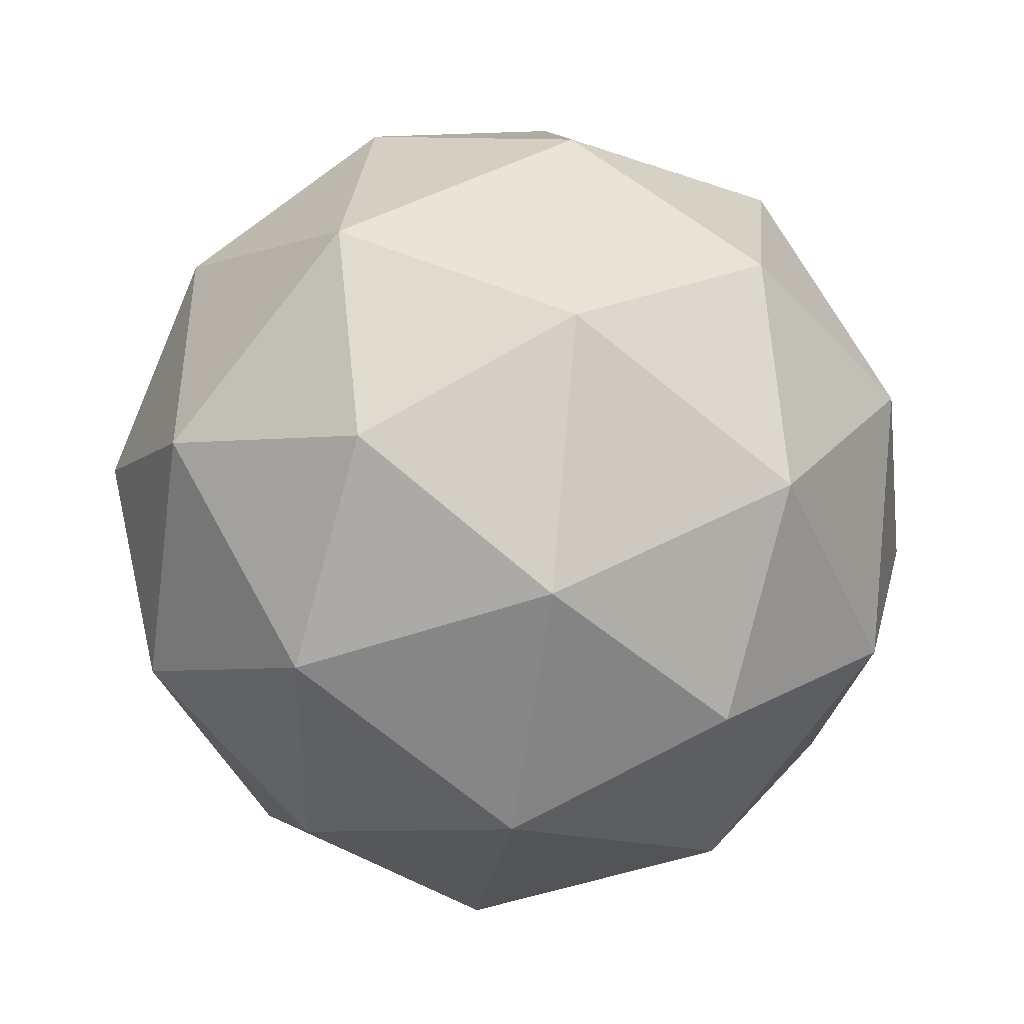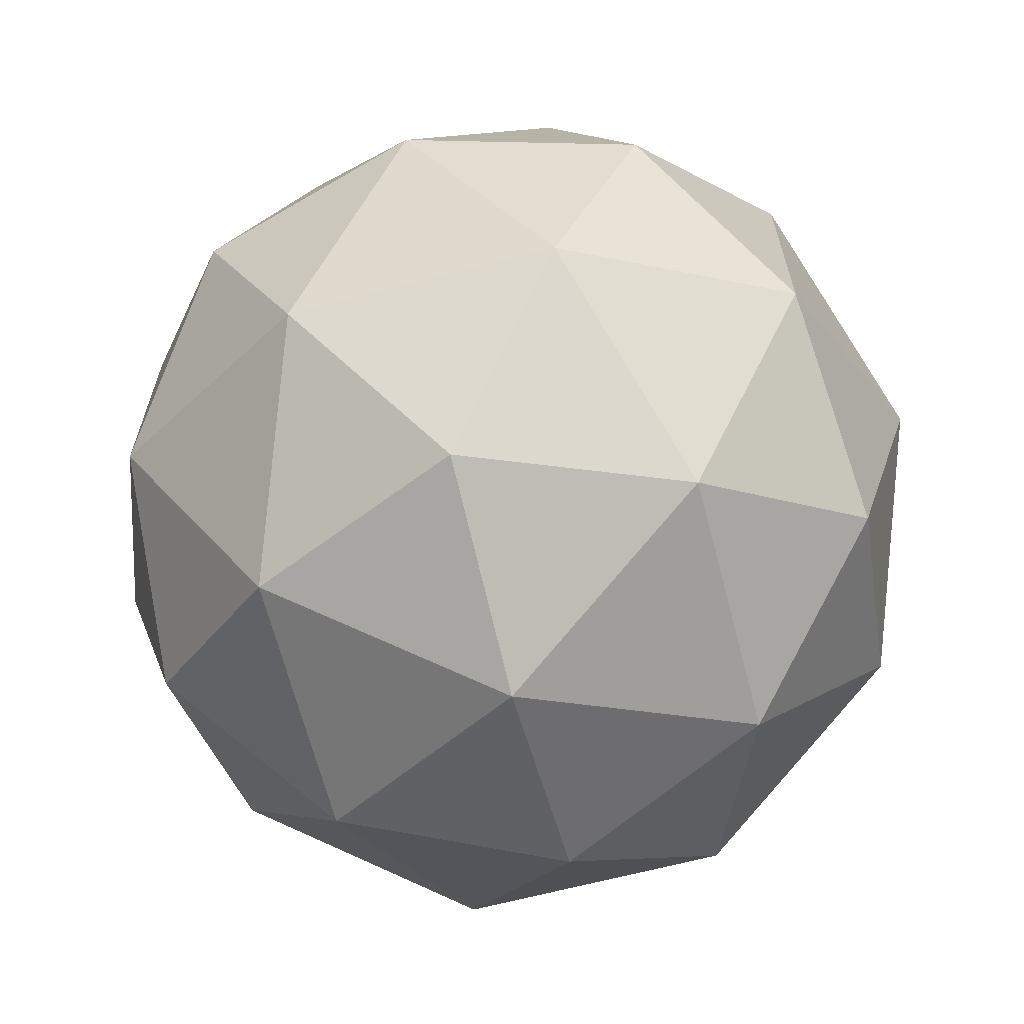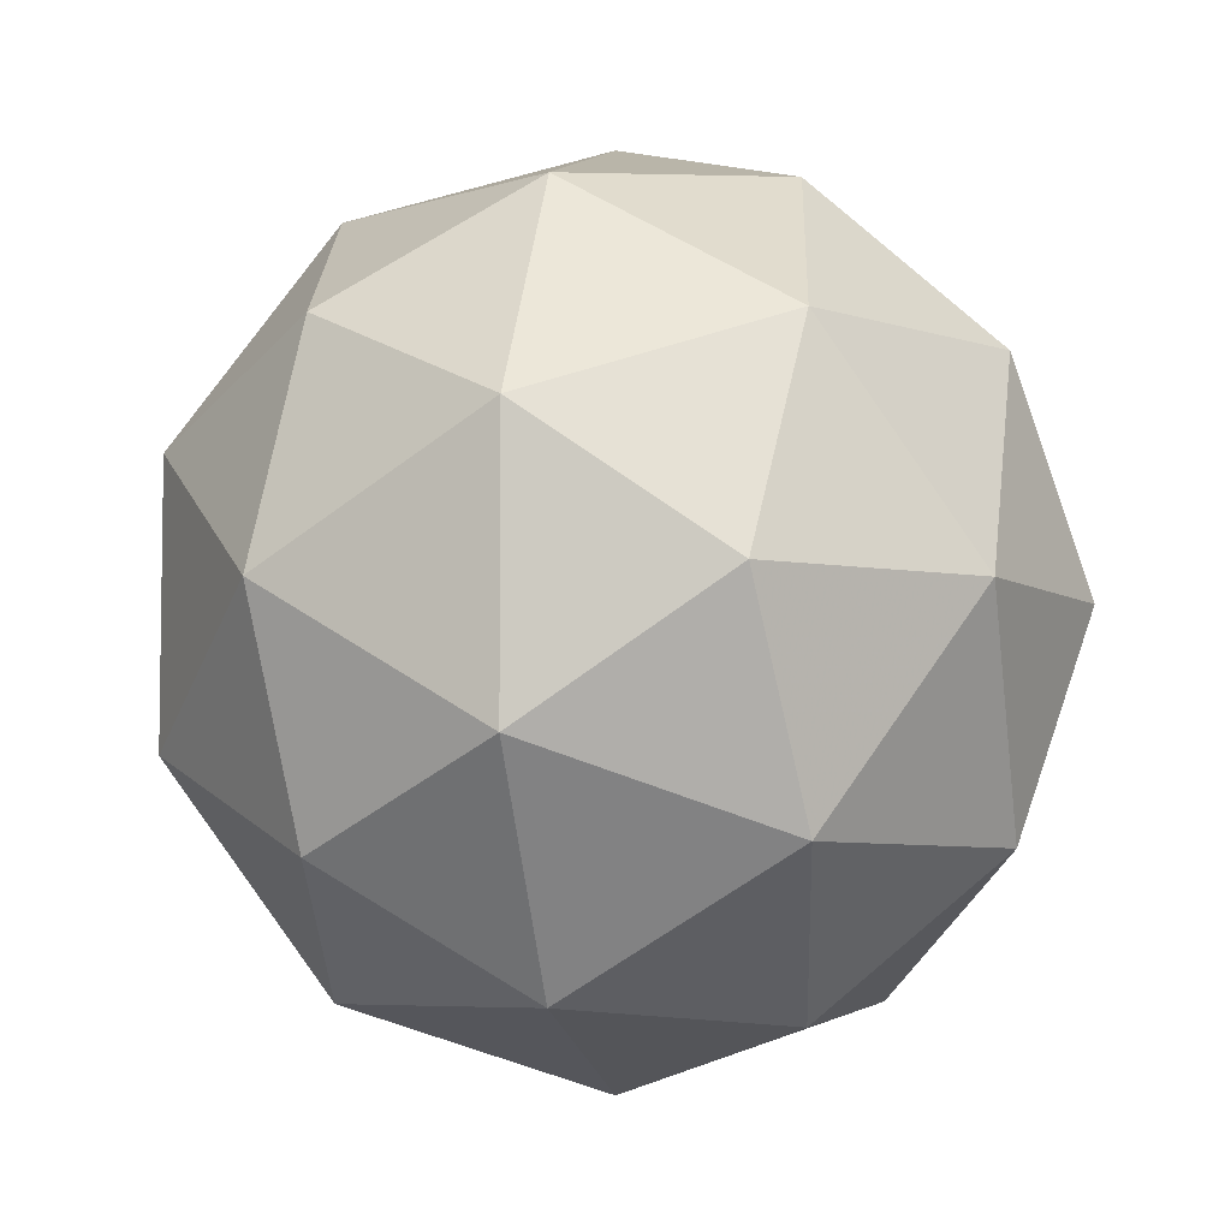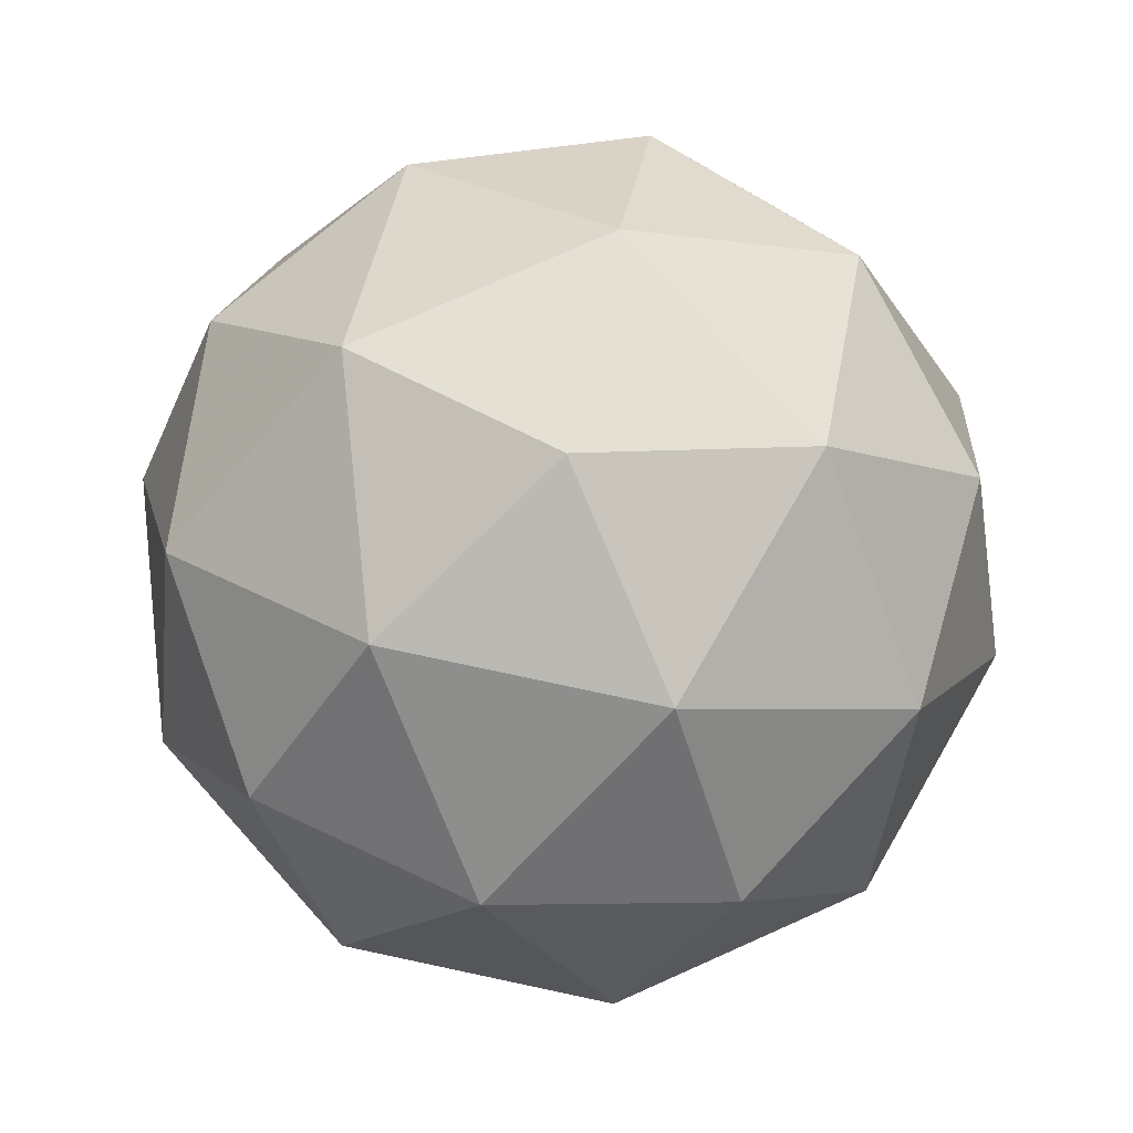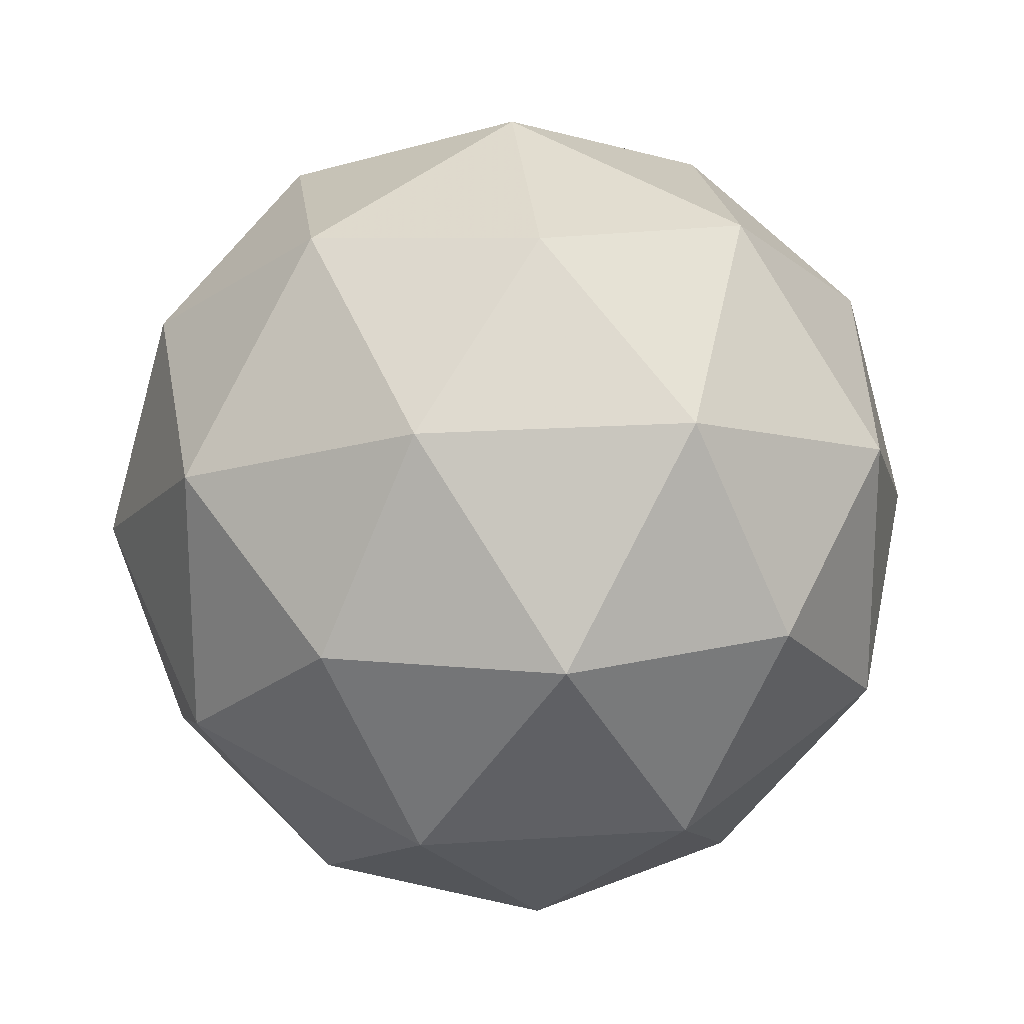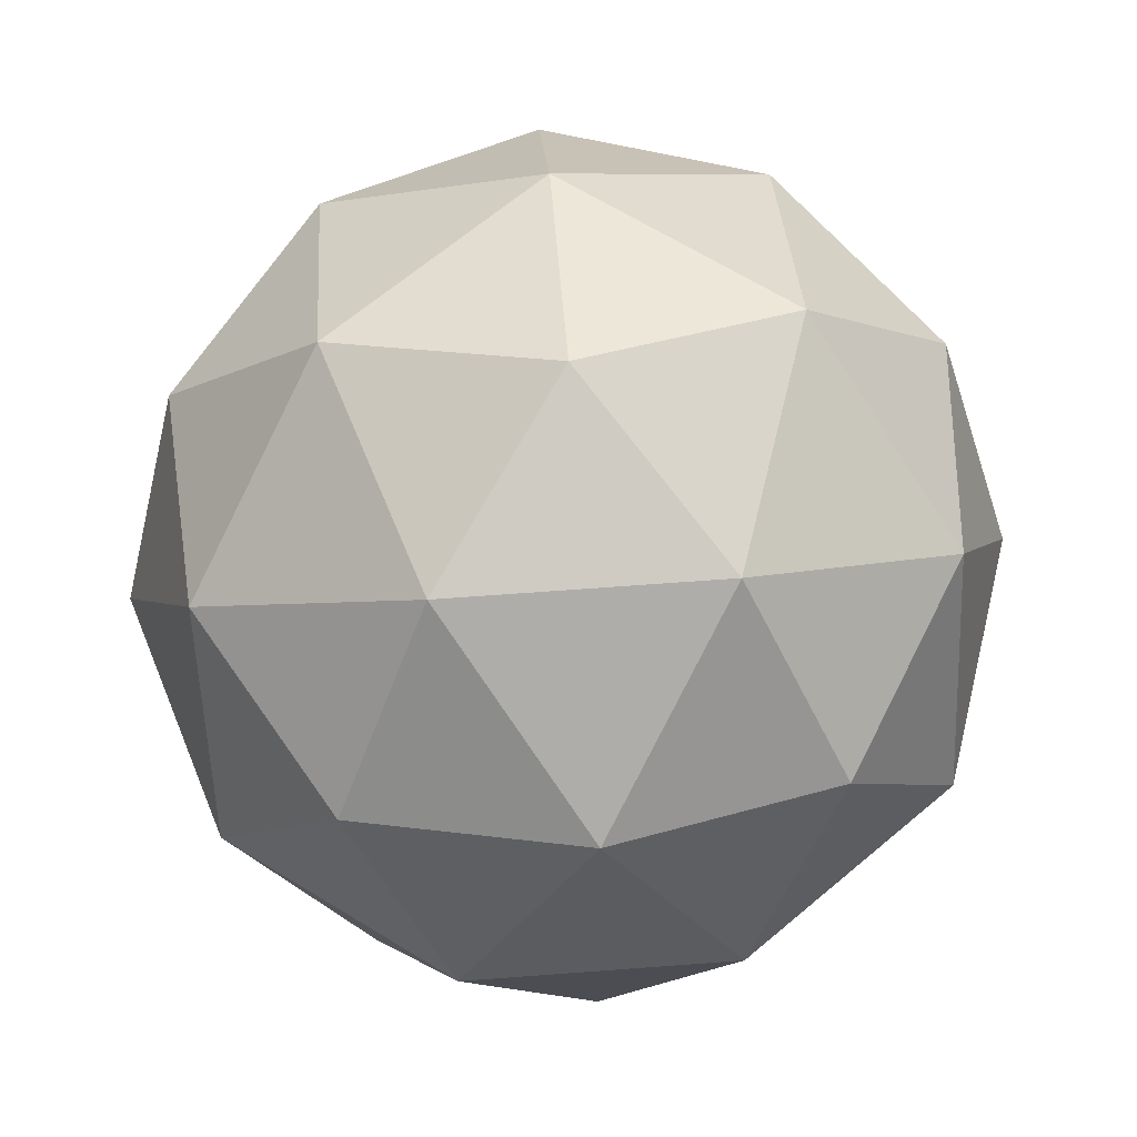
<metadata>
{"format":"obj","ext":"obj","renderer":"f3d","projection":"perspective","resolution":1024,"background":"white","views":[{"elev":-44.1,"azim":81.5,"up":"+Z"},{"elev":-66.3,"azim":-17.1,"up":"+Z"},{"elev":-6.0,"azim":102.7,"up":"+Z"},{"elev":77.2,"azim":66.0,"up":"+Y"},{"elev":20.8,"azim":-38.5,"up":"+Z"},{"elev":65.9,"azim":-22.3,"up":"+Y"}]}
</metadata>
<code>
g ASGL-i18-g13-s2319
v 2247 -5264 -5496
v 2337 -5233 -5431
v 2213 -5233 -5391
v 2399 -5148 -5386
v 2426 -5164 -5496
v 2137 -5233 -5496
v 2213 -5233 -5601
v 2337 -5233 -5561
v 2447 -5054 -5431
v 2189 -5148 -5318
v 2303 -5164 -5326
v 2247 -5054 -5286
v 2059 -5148 -5496
v 2103 -5164 -5391
v 2048 -5054 -5431
v 2189 -5148 -5675
v 2103 -5164 -5601
v 2124 -5054 -5666
v 2399 -5148 -5607
v 2303 -5164 -5666
v 2371 -5054 -5666
v 2371 -5054 -5326
v 2124 -5054 -5326
v 2048 -5054 -5561
v 2247 -5054 -5706
v 2447 -5054 -5561
v 2305 -4960 -5318
v 2392 -4943 -5391
v 2281 -4875 -5391
v 2095 -4960 -5386
v 2192 -4943 -5326
v 2158 -4875 -5431
v 2095 -4960 -5607
v 2069 -4943 -5496
v 2158 -4875 -5561
v 2305 -4960 -5675
v 2192 -4943 -5666
v 2281 -4875 -5601
v 2435 -4960 -5496
v 2392 -4943 -5601
v 2358 -4875 -5496
v 2247 -4844 -5496
f 1 2 3
f 4 2 5
f 1 3 6
f 1 6 7
f 1 7 8
f 4 5 9
f 10 11 12
f 13 14 15
f 16 17 18
f 19 20 21
f 4 9 22
f 10 12 23
f 13 15 24
f 16 18 25
f 19 21 26
f 27 28 29
f 30 31 32
f 33 34 35
f 36 37 38
f 39 40 41
f 41 38 42
f 41 40 38
f 40 36 38
f 38 35 42
f 38 37 35
f 37 33 35
f 35 32 42
f 35 34 32
f 34 30 32
f 32 29 42
f 32 31 29
f 31 27 29
f 29 41 42
f 29 28 41
f 28 39 41
f 26 40 39
f 26 21 40
f 21 36 40
f 25 37 36
f 25 18 37
f 18 33 37
f 24 34 33
f 24 15 34
f 15 30 34
f 23 31 30
f 23 12 31
f 12 27 31
f 22 28 27
f 22 9 28
f 9 39 28
f 21 25 36
f 21 20 25
f 20 16 25
f 18 24 33
f 18 17 24
f 17 13 24
f 15 23 30
f 15 14 23
f 14 10 23
f 12 22 27
f 12 11 22
f 11 4 22
f 9 26 39
f 9 5 26
f 5 19 26
f 8 20 19
f 8 7 20
f 7 16 20
f 7 17 16
f 7 6 17
f 6 13 17
f 6 14 13
f 6 3 14
f 3 10 14
f 5 8 19
f 5 2 8
f 2 1 8
f 3 11 10
f 3 2 11
f 2 4 11
f 2 4 11

</code>
